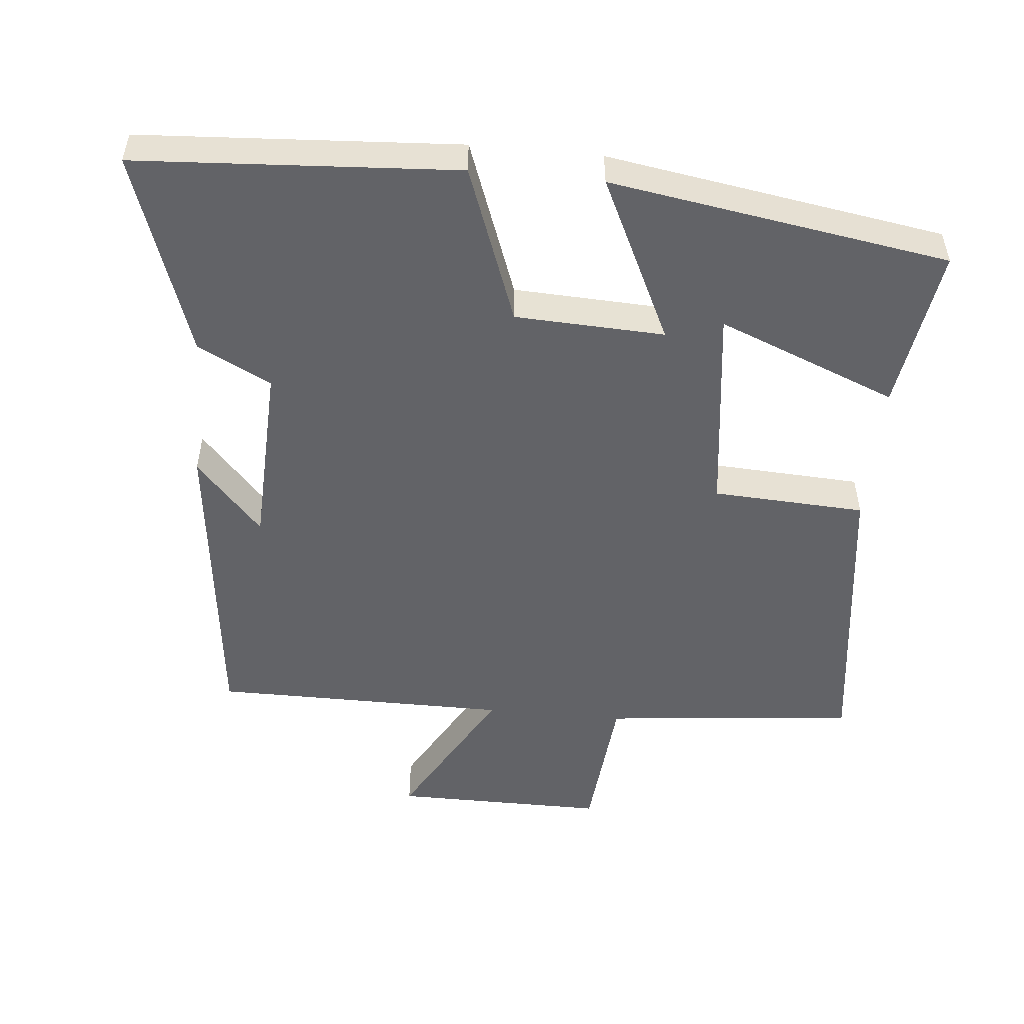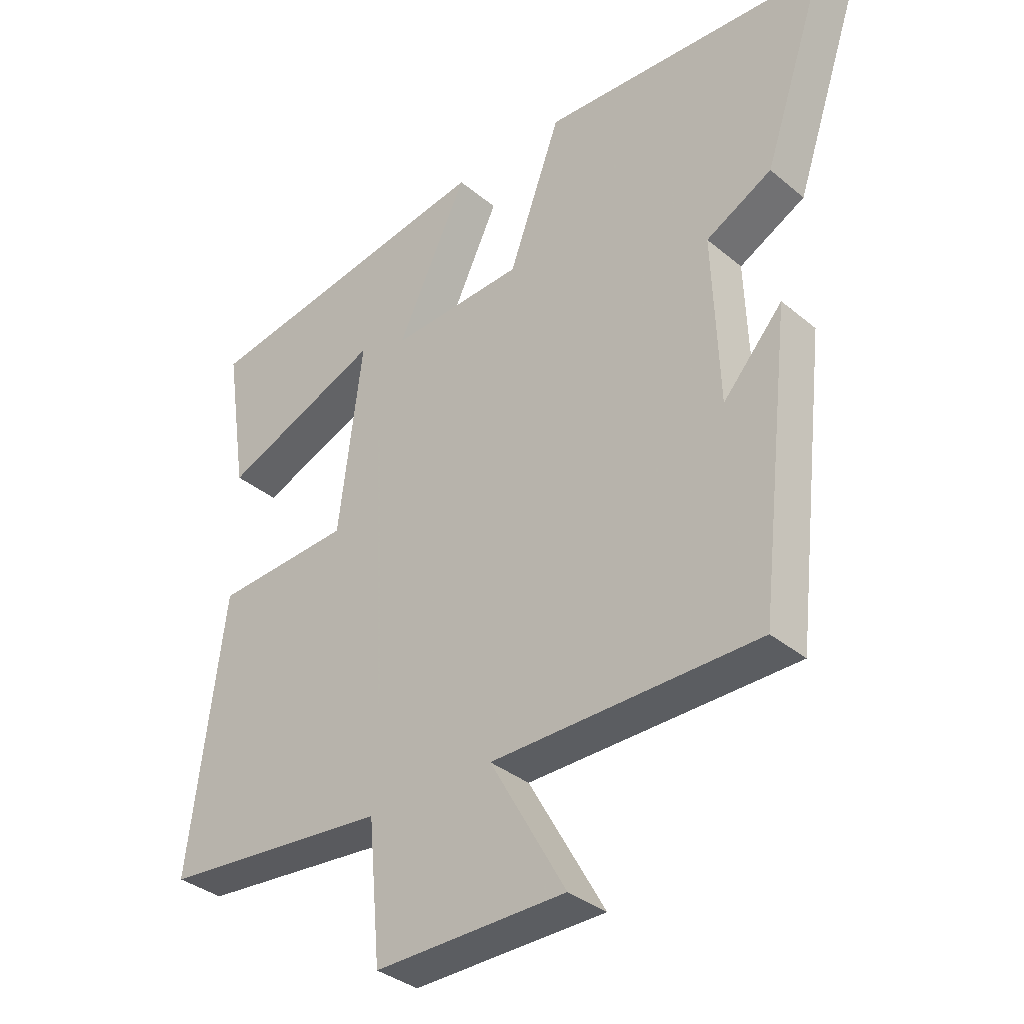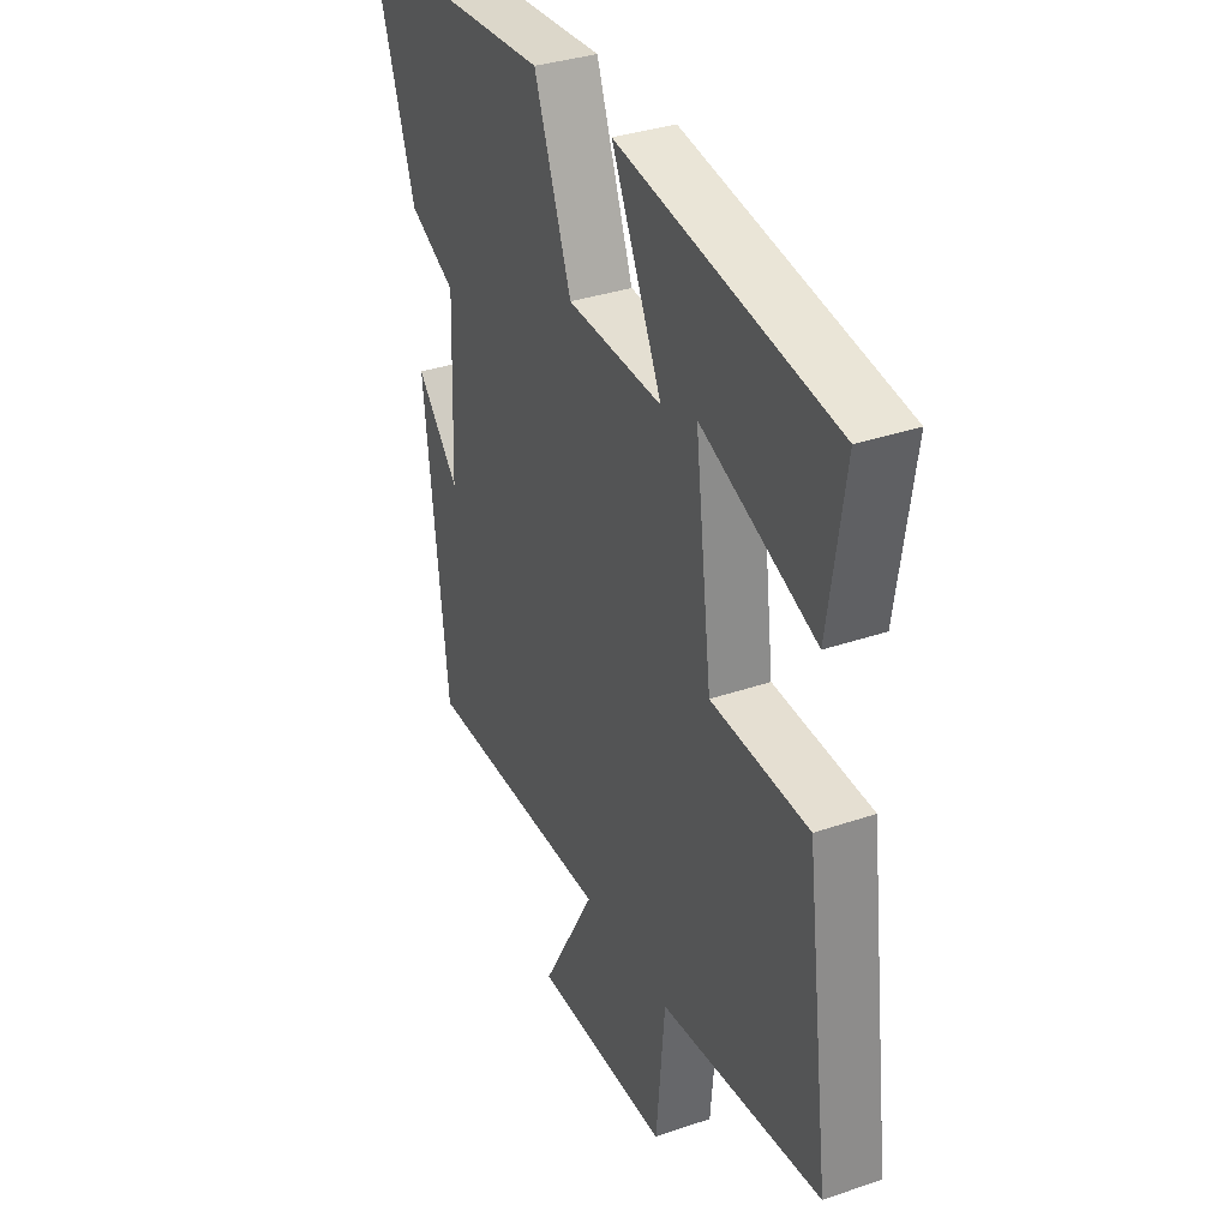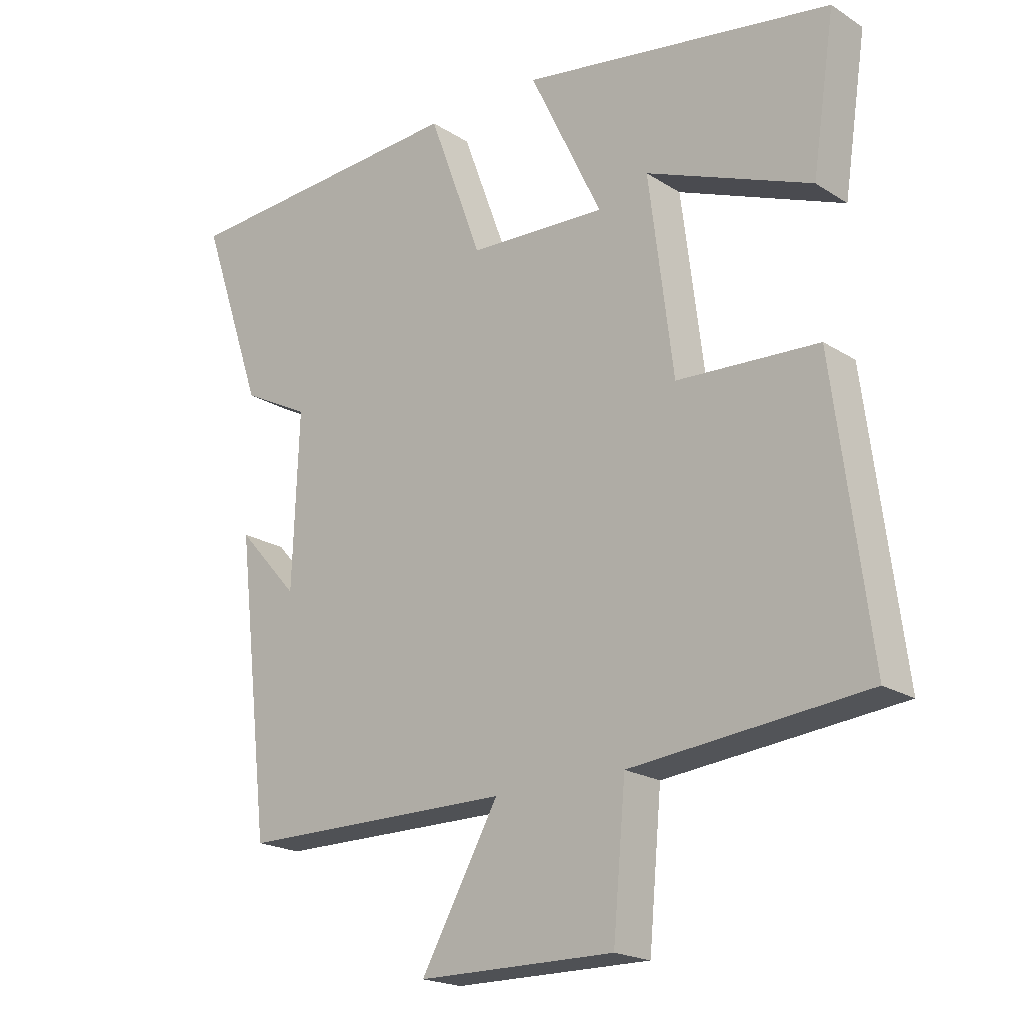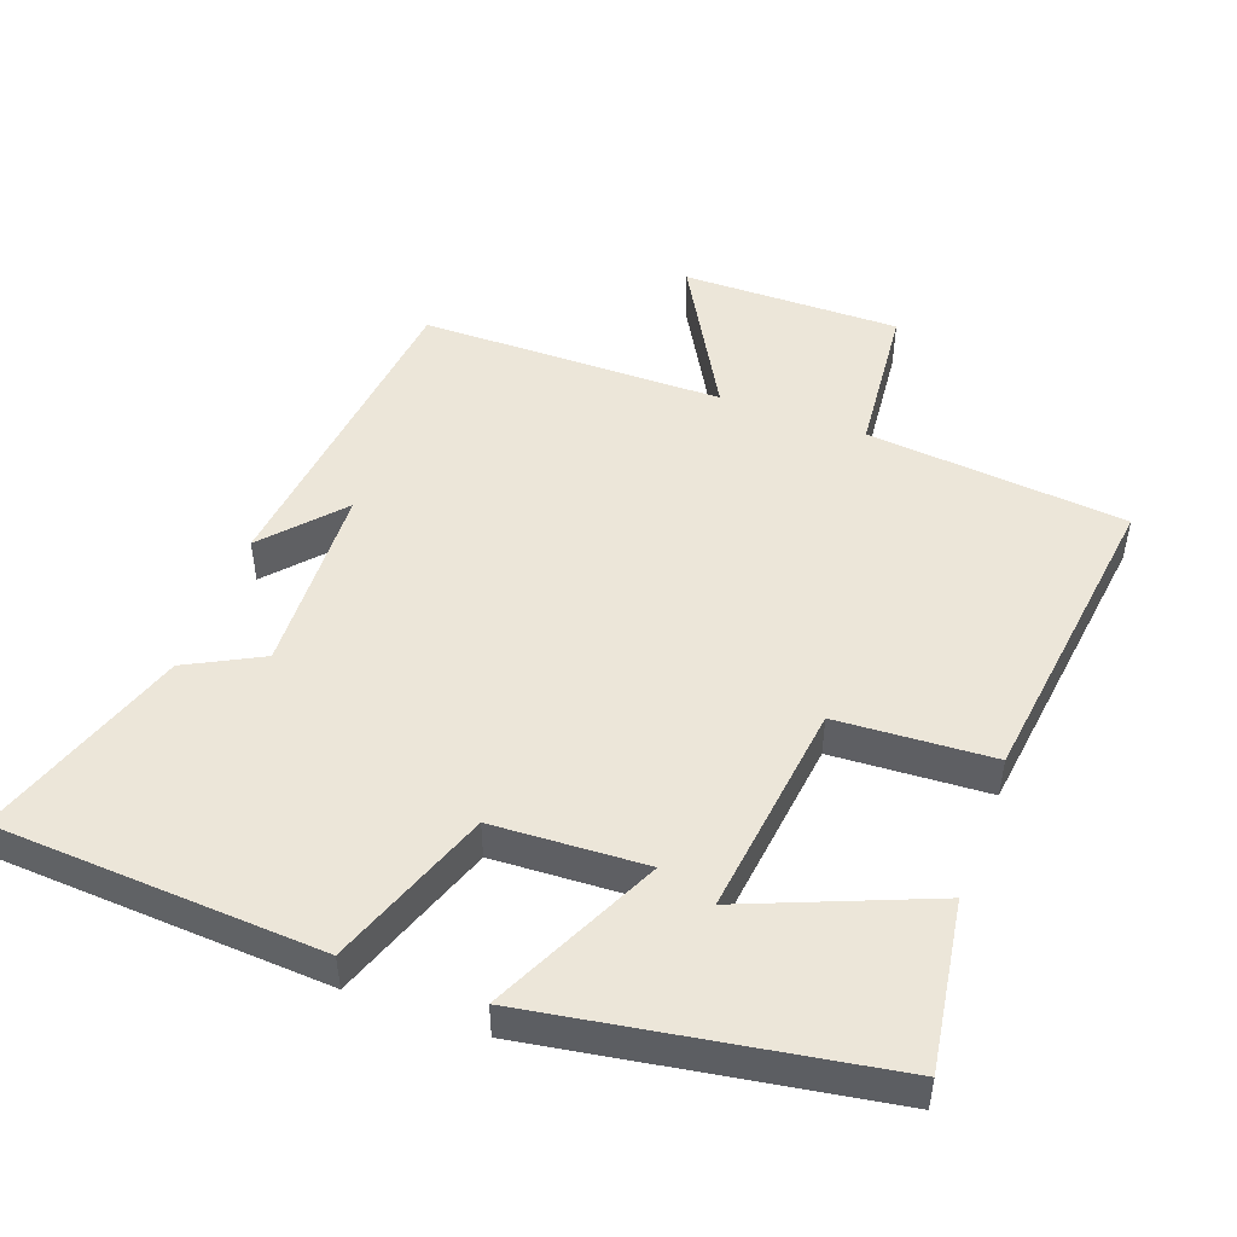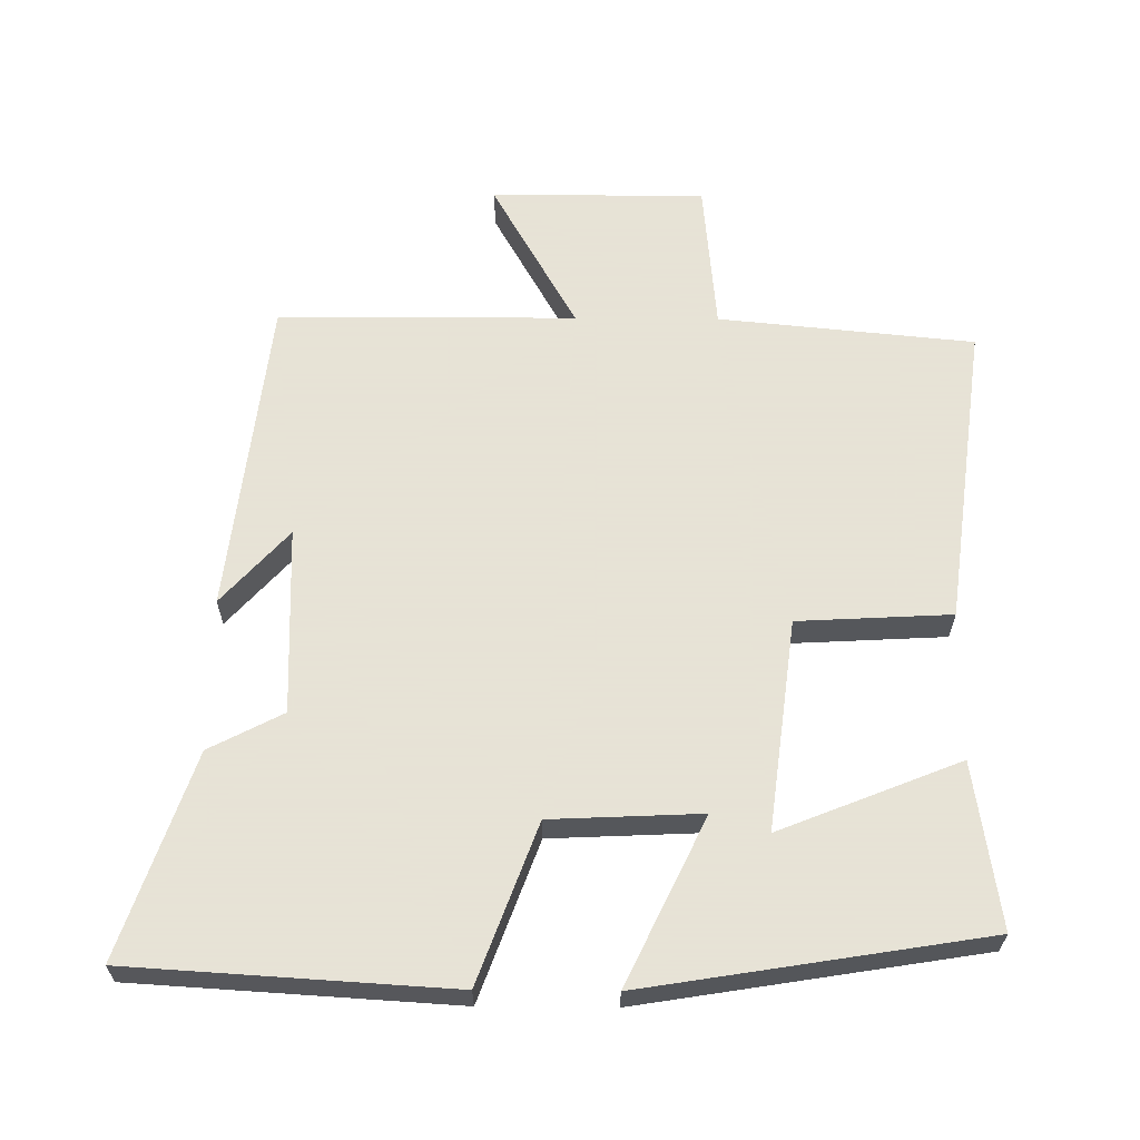
<metadata>
{"format":"obj","ext":"obj","renderer":"f3d","projection":"perspective","resolution":1024,"background":"white","views":[{"elev":-51.0,"azim":-5.4,"up":"+Y"},{"elev":-35.2,"azim":-137.6,"up":"+Z"},{"elev":34.2,"azim":65.1,"up":"+Z"},{"elev":-20.1,"azim":41.0,"up":"+Z"},{"elev":49.1,"azim":20.0,"up":"+Y"},{"elev":62.8,"azim":0.5,"up":"+Y"}]}
</metadata>
<code>
v -0.6 0.07 0.472
v -0.139 0.07 0.5
v -0.055 0.07 0.272
v 0.161 0.07 0.262
v 0.047 0.07 0.5
v 0.536 0.07 0.421
v 0.5 0.07 0.184
v 0.241 0.07 0.288
v 0.279 0.07 -0.016
v 0.5 0.07 -0.028
v 0.556 0.07 -0.464
v 0.188 0.07 -0.5
v 0.168 0.07 -0.718
v -0.14 0.07 -0.716
v -0.018 0.07 -0.5
v -0.447 0.07 -0.498
v -0.5 0.07 -0.039
v -0.404 0.07 -0.146
v -0.394 0.07 0.124
v -0.5 0.07 0.179
v -0.6 0 0.472
v -0.139 0 0.5
v -0.055 0 0.272
v 0.161 0 0.262
v 0.047 0 0.5
v 0.536 0 0.421
v 0.5 0 0.184
v 0.241 0 0.288
v 0.279 0 -0.016
v 0.5 0 -0.028
v 0.556 0 -0.464
v 0.188 0 -0.5
v 0.168 0 -0.718
v -0.14 0 -0.716
v -0.018 0 -0.5
v -0.447 0 -0.498
v -0.5 0 -0.039
v -0.404 0 -0.146
v -0.394 0 0.124
v -0.5 0 0.179
f 19 20 1 2
f 18 19 2 3
f 16 17 18
f 15 16 18 3
f 12 13 14 15
f 12 15 3 4
f 9 10 11 12
f 8 9 12 4
f 5 6 7 8
f 4 5 8
f 22 21 40 39
f 23 22 39 38
f 38 37 36
f 23 38 36 35
f 35 34 33 32
f 24 23 35 32
f 32 31 30 29
f 24 32 29 28
f 28 27 26 25
f 28 25 24
f 1 21 22 2
f 2 22 23 3
f 3 23 24 4
f 4 24 25 5
f 5 25 26 6
f 6 26 27 7
f 7 27 28 8
f 8 28 29 9
f 9 29 30 10
f 10 30 31 11
f 11 31 32 12
f 12 32 33 13
f 13 33 34 14
f 14 34 35 15
f 15 35 36 16
f 16 36 37 17
f 17 37 38 18
f 18 38 39 19
f 19 39 40 20
f 20 40 21 1

</code>
